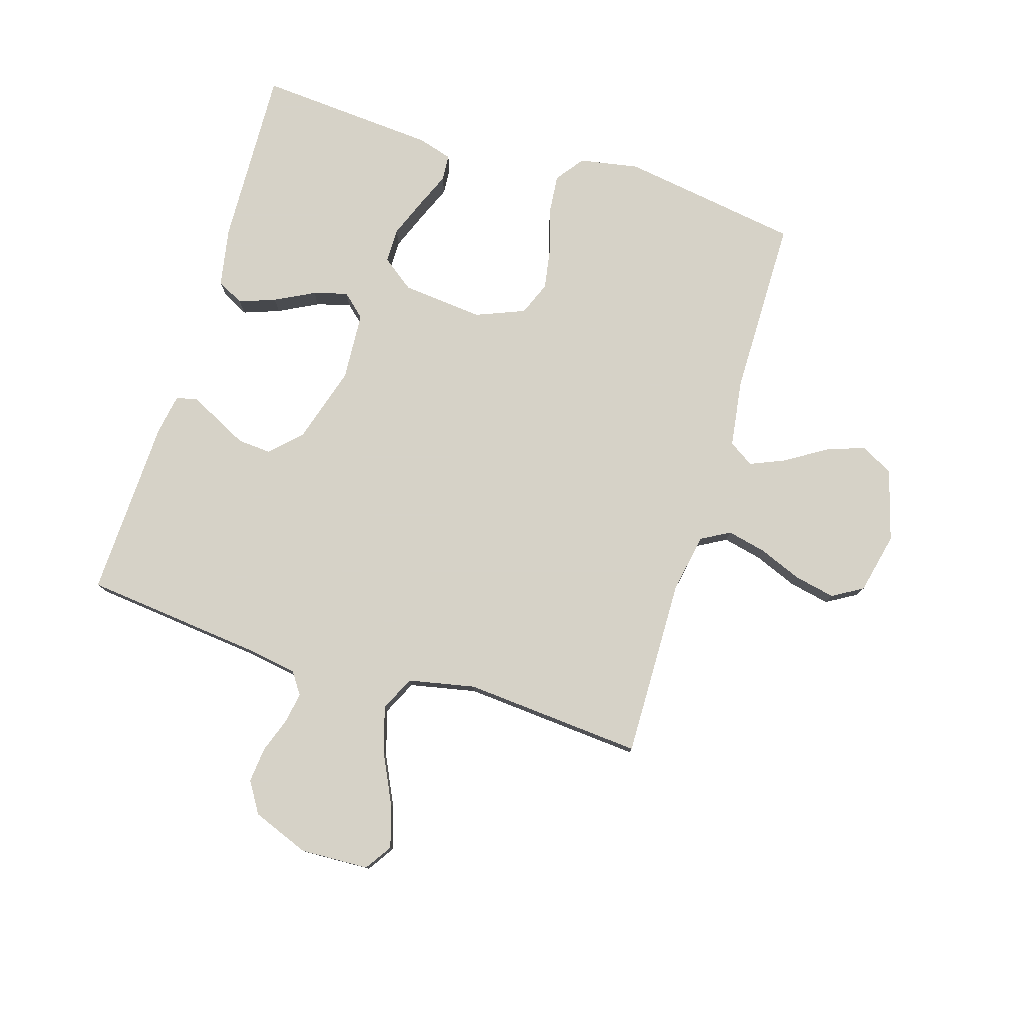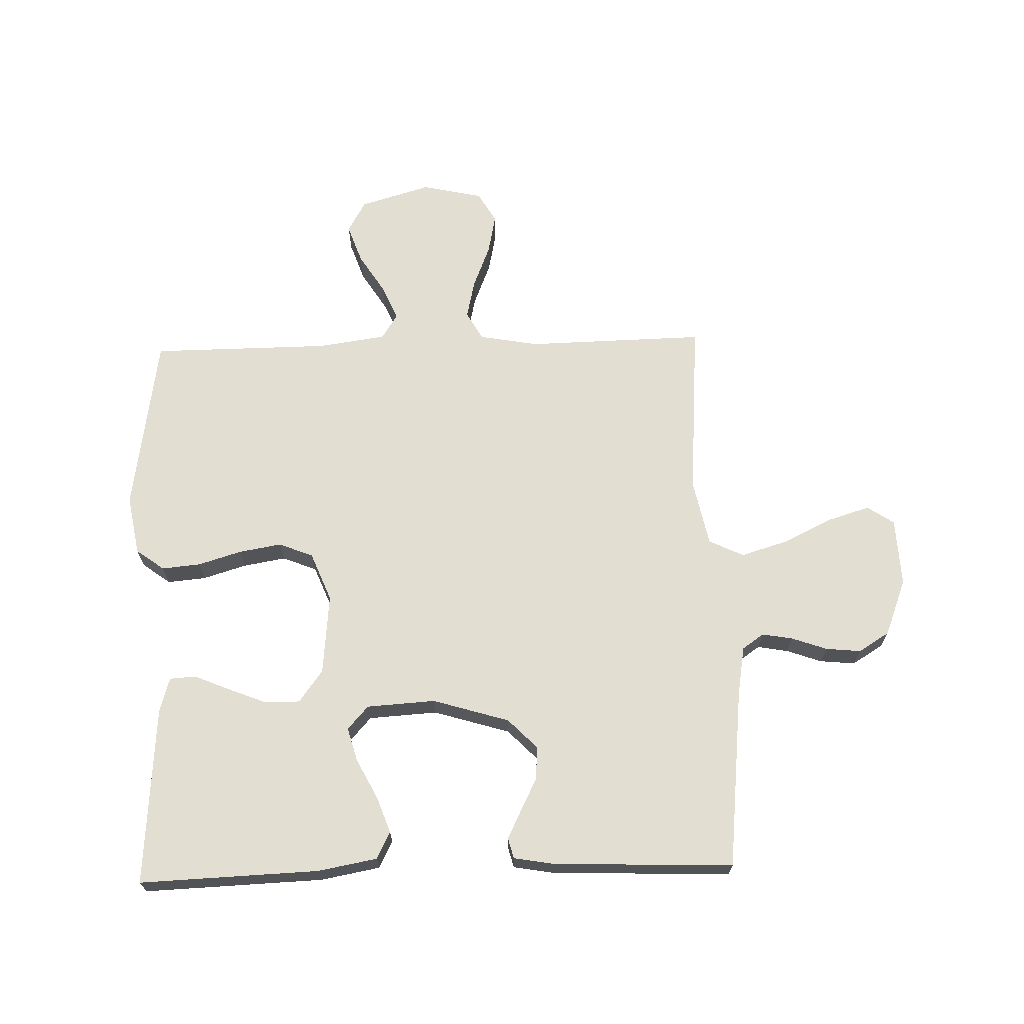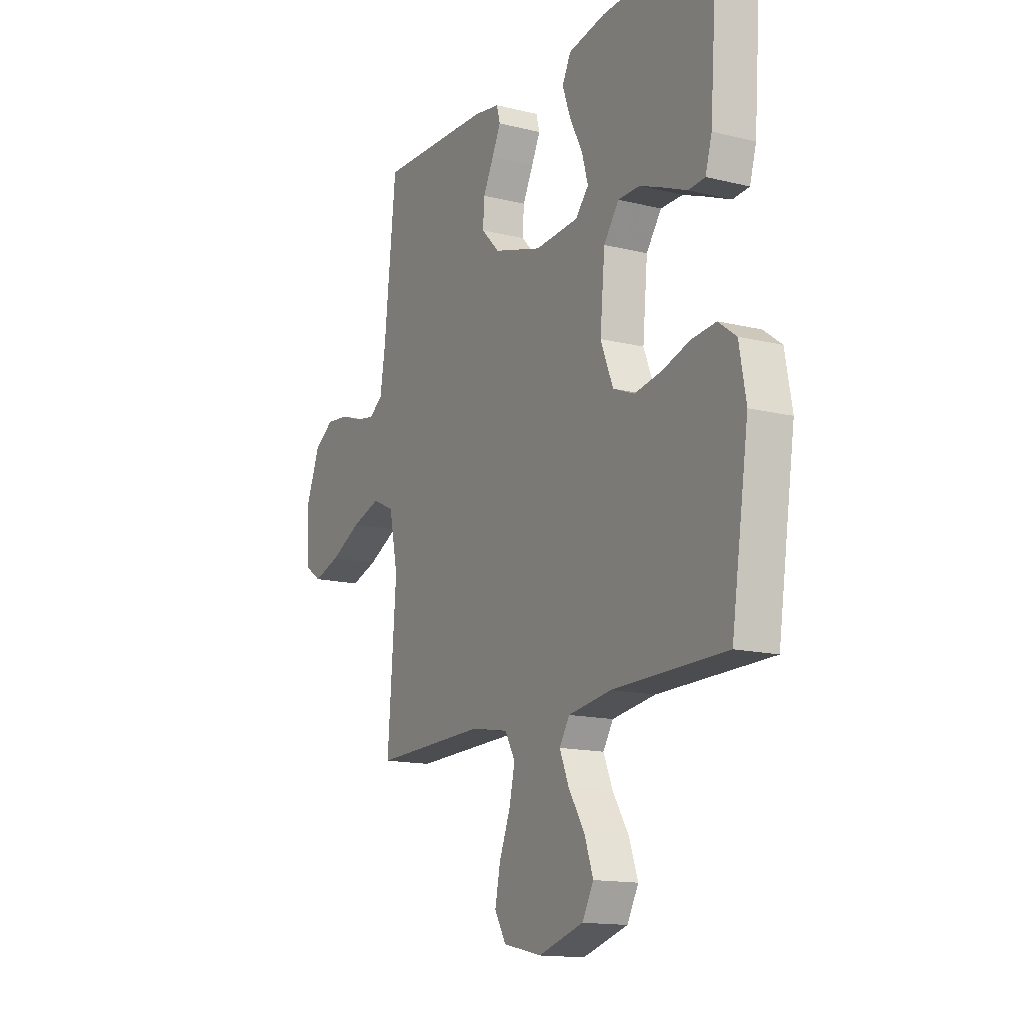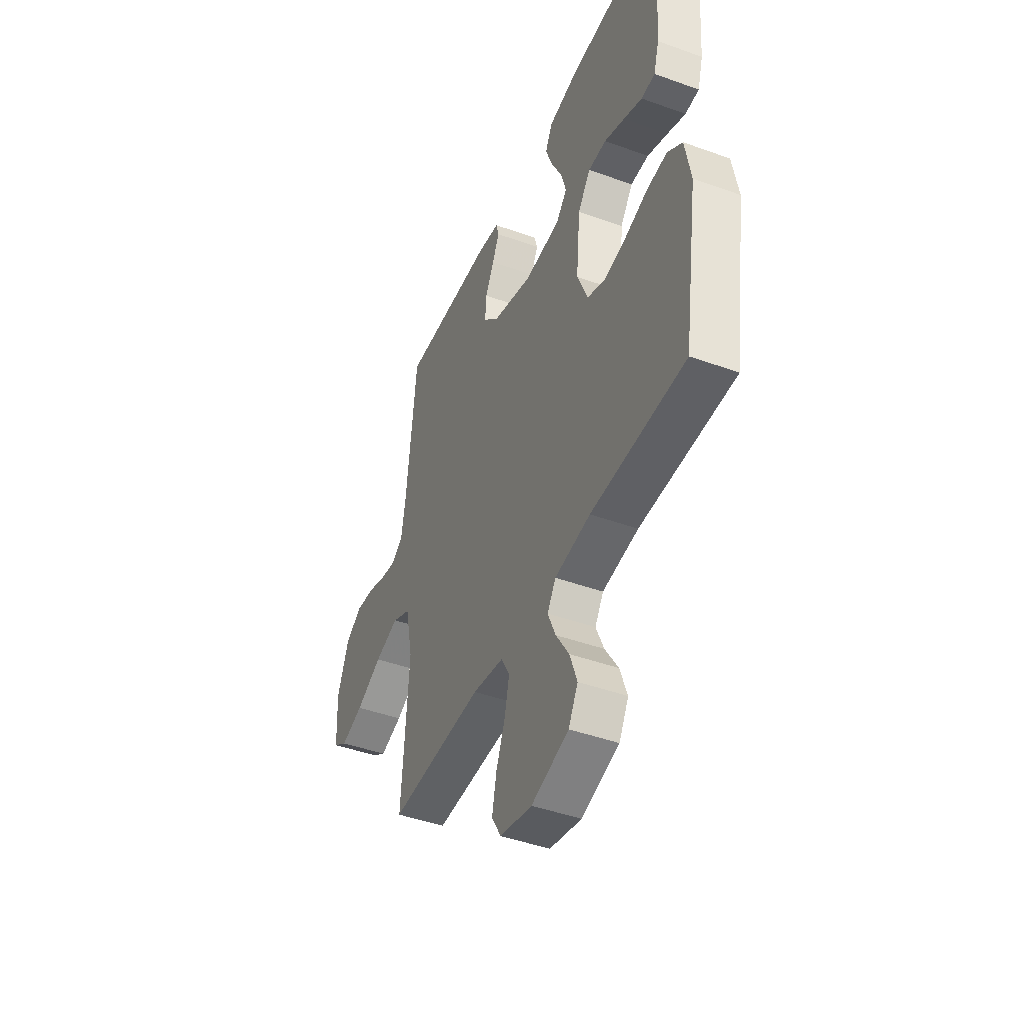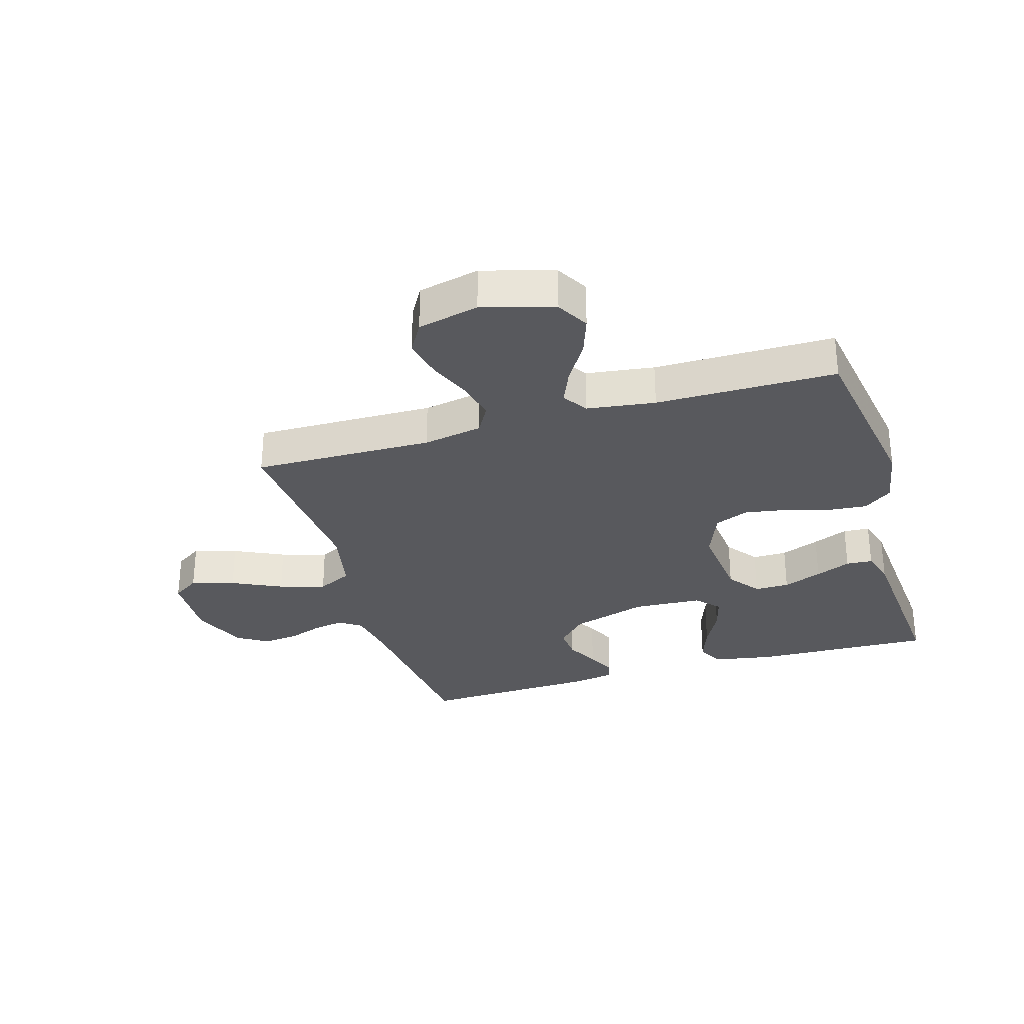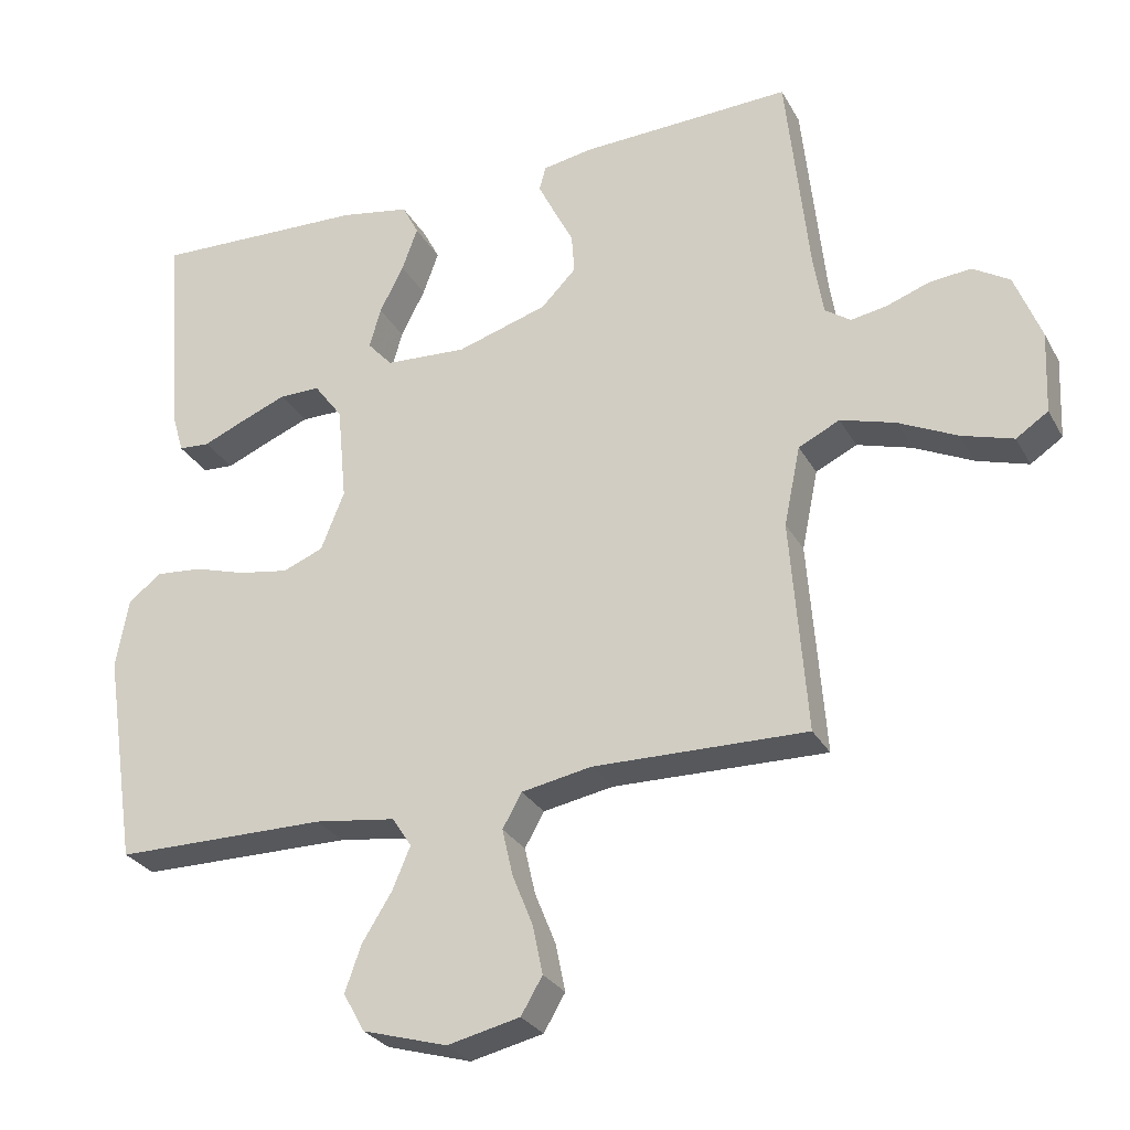
<metadata>
{"format":"obj","ext":"obj","renderer":"f3d","projection":"perspective","resolution":1024,"background":"white","views":[{"elev":78.5,"azim":107.1,"up":"+Y"},{"elev":67.7,"azim":-1.7,"up":"+Y"},{"elev":-14.7,"azim":-118.1,"up":"+Z"},{"elev":-44.5,"azim":-112.8,"up":"+Z"},{"elev":-30.1,"azim":-163.2,"up":"+Y"},{"elev":-28.3,"azim":23.9,"up":"+Z"}]}
</metadata>
<code>
v -0.5 0.07 -0.5
v -0.546 0.07 -0.2
v -0.528 0.07 -0.1
v -0.481 0.07 -0.065
v -0.416 0.07 -0.071
v -0.343 0.07 -0.093
v -0.272 0.07 -0.105
v -0.215 0.07 -0.082
v -0.182 0.07 0
v -0.195 0.07 0.136
v -0.235 0.07 0.19
v -0.293 0.07 0.19
v -0.358 0.07 0.164
v -0.417 0.07 0.139
v -0.461 0.07 0.142
v -0.478 0.07 0.2
v -0.5 0.07 0.5
v -0.2 0.07 0.489
v -0.101 0.07 0.471
v -0.078 0.07 0.426
v -0.1 0.07 0.365
v -0.134 0.07 0.299
v -0.15 0.07 0.242
v -0.115 0.07 0.203
v 0 0.07 0.196
v 0.128 0.07 0.235
v 0.177 0.07 0.285
v 0.173 0.07 0.341
v 0.145 0.07 0.396
v 0.122 0.07 0.443
v 0.131 0.07 0.477
v 0.2 0.07 0.489
v 0.5 0.07 0.5
v 0.532 0.07 0.2
v 0.546 0.07 0.116
v 0.582 0.07 0.091
v 0.633 0.07 0.1
v 0.692 0.07 0.121
v 0.751 0.07 0.127
v 0.803 0.07 0.095
v 0.84 0.07 0
v 0.835 0.07 -0.115
v 0.79 0.07 -0.145
v 0.718 0.07 -0.123
v 0.635 0.07 -0.083
v 0.558 0.07 -0.06
v 0.5 0.07 -0.088
v 0.477 0.07 -0.2
v 0.5 0.07 -0.5
v 0.2 0.07 -0.494
v 0.101 0.07 -0.512
v 0.074 0.07 -0.56
v 0.089 0.07 -0.626
v 0.118 0.07 -0.698
v 0.132 0.07 -0.766
v 0.102 0.07 -0.817
v 0 0.07 -0.84
v -0.119 0.07 -0.805
v -0.149 0.07 -0.751
v -0.126 0.07 -0.686
v -0.084 0.07 -0.619
v -0.059 0.07 -0.56
v -0.086 0.07 -0.518
v -0.2 0.07 -0.502
v -0.5 0 -0.5
v -0.546 0 -0.2
v -0.528 0 -0.1
v -0.481 0 -0.065
v -0.416 0 -0.071
v -0.343 0 -0.093
v -0.272 0 -0.105
v -0.215 0 -0.082
v -0.182 0 0
v -0.195 0 0.136
v -0.235 0 0.19
v -0.293 0 0.19
v -0.358 0 0.164
v -0.417 0 0.139
v -0.461 0 0.142
v -0.478 0 0.2
v -0.5 0 0.5
v -0.2 0 0.489
v -0.101 0 0.471
v -0.078 0 0.426
v -0.1 0 0.365
v -0.134 0 0.299
v -0.15 0 0.242
v -0.115 0 0.203
v 0 0 0.196
v 0.128 0 0.235
v 0.177 0 0.285
v 0.173 0 0.341
v 0.145 0 0.396
v 0.122 0 0.443
v 0.131 0 0.477
v 0.2 0 0.489
v 0.5 0 0.5
v 0.532 0 0.2
v 0.546 0 0.116
v 0.582 0 0.091
v 0.633 0 0.1
v 0.692 0 0.121
v 0.751 0 0.127
v 0.803 0 0.095
v 0.84 0 0
v 0.835 0 -0.115
v 0.79 0 -0.145
v 0.718 0 -0.123
v 0.635 0 -0.083
v 0.558 0 -0.06
v 0.5 0 -0.088
v 0.477 0 -0.2
v 0.5 0 -0.5
v 0.2 0 -0.494
v 0.101 0 -0.512
v 0.074 0 -0.56
v 0.089 0 -0.626
v 0.118 0 -0.698
v 0.132 0 -0.766
v 0.102 0 -0.817
v 0 0 -0.84
v -0.119 0 -0.805
v -0.149 0 -0.751
v -0.126 0 -0.686
v -0.084 0 -0.619
v -0.059 0 -0.56
v -0.086 0 -0.518
v -0.2 0 -0.502
f 58 59 60 61
f 58 61 62
f 57 58 62
f 56 57 62
f 53 54 55 56
f 52 53 56 62
f 51 52 62 63
f 48 49 50
f 47 48 50 51
f 42 43 44 45
f 42 45 46
f 41 42 46
f 40 41 46
f 37 38 39 40
f 36 37 40 46
f 35 36 46 47
f 31 32 33 34
f 28 29 30 31
f 28 31 34 35
f 19 20 21 22
f 19 22 23
f 18 19 23
f 17 18 23
f 16 17 23 24
f 13 14 15 16
f 12 13 16
f 11 12 16 24
f 3 4 5 6
f 3 6 7
f 64 1 2 3
f 64 3 7
f 63 64 7 8
f 51 63 8 9
f 47 51 9 10
f 27 28 35 47
f 26 27 47
f 25 26 47 10
f 10 11 24 25
f 125 124 123 122
f 126 125 122
f 126 122 121
f 126 121 120
f 120 119 118 117
f 126 120 117 116
f 127 126 116 115
f 114 113 112
f 115 114 112 111
f 109 108 107 106
f 110 109 106
f 110 106 105
f 110 105 104
f 104 103 102 101
f 110 104 101 100
f 111 110 100 99
f 98 97 96 95
f 95 94 93 92
f 99 98 95 92
f 86 85 84 83
f 87 86 83
f 87 83 82
f 87 82 81
f 88 87 81 80
f 80 79 78 77
f 80 77 76
f 88 80 76 75
f 70 69 68 67
f 71 70 67
f 67 66 65 128
f 71 67 128
f 72 71 128 127
f 73 72 127 115
f 74 73 115 111
f 111 99 92 91
f 111 91 90
f 74 111 90 89
f 89 88 75 74
f 1 65 66 2
f 2 66 67 3
f 3 67 68 4
f 4 68 69 5
f 5 69 70 6
f 6 70 71 7
f 7 71 72 8
f 8 72 73 9
f 9 73 74 10
f 10 74 75 11
f 11 75 76 12
f 12 76 77 13
f 13 77 78 14
f 14 78 79 15
f 15 79 80 16
f 16 80 81 17
f 17 81 82 18
f 18 82 83 19
f 19 83 84 20
f 20 84 85 21
f 21 85 86 22
f 22 86 87 23
f 23 87 88 24
f 24 88 89 25
f 25 89 90 26
f 26 90 91 27
f 27 91 92 28
f 28 92 93 29
f 29 93 94 30
f 30 94 95 31
f 31 95 96 32
f 32 96 97 33
f 33 97 98 34
f 34 98 99 35
f 35 99 100 36
f 36 100 101 37
f 37 101 102 38
f 38 102 103 39
f 39 103 104 40
f 40 104 105 41
f 41 105 106 42
f 42 106 107 43
f 43 107 108 44
f 44 108 109 45
f 45 109 110 46
f 46 110 111 47
f 47 111 112 48
f 48 112 113 49
f 49 113 114 50
f 50 114 115 51
f 51 115 116 52
f 52 116 117 53
f 53 117 118 54
f 54 118 119 55
f 55 119 120 56
f 56 120 121 57
f 57 121 122 58
f 58 122 123 59
f 59 123 124 60
f 60 124 125 61
f 61 125 126 62
f 62 126 127 63
f 63 127 128 64
f 64 128 65 1

</code>
